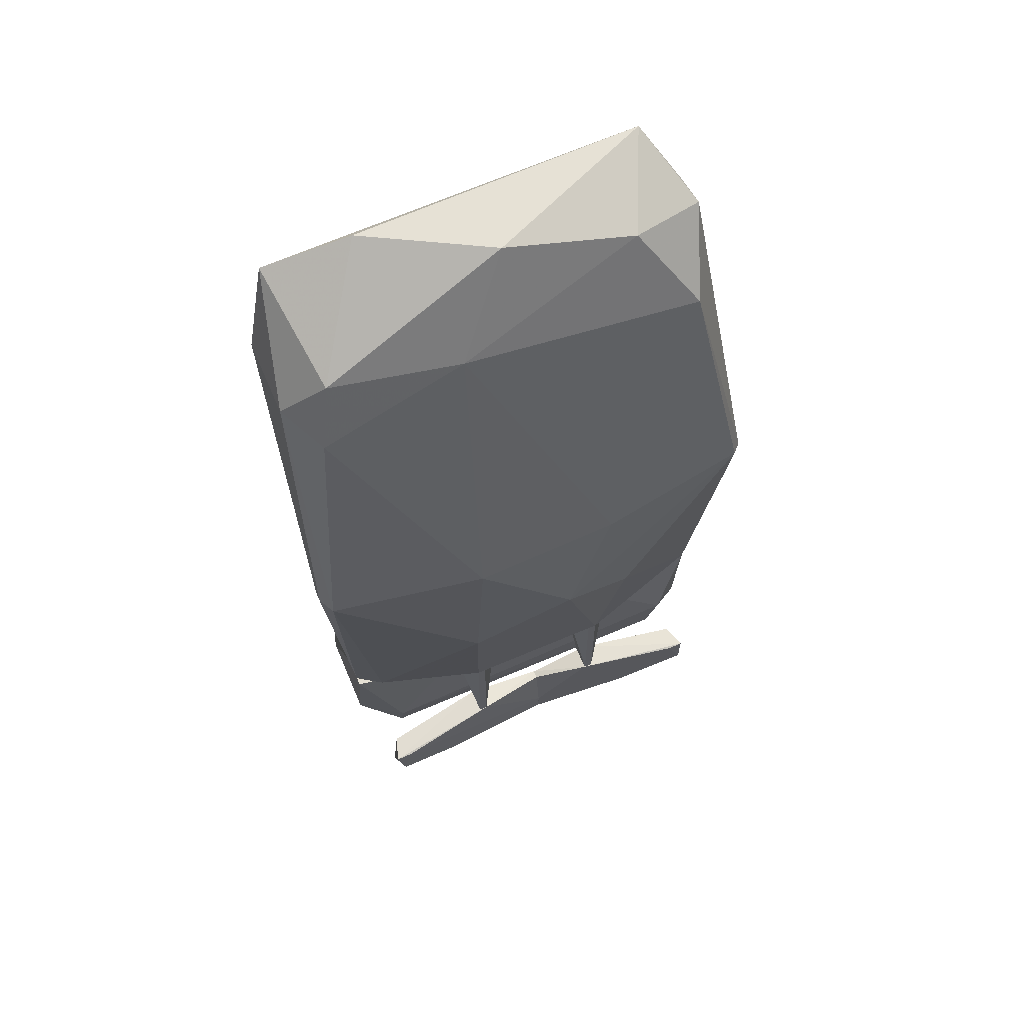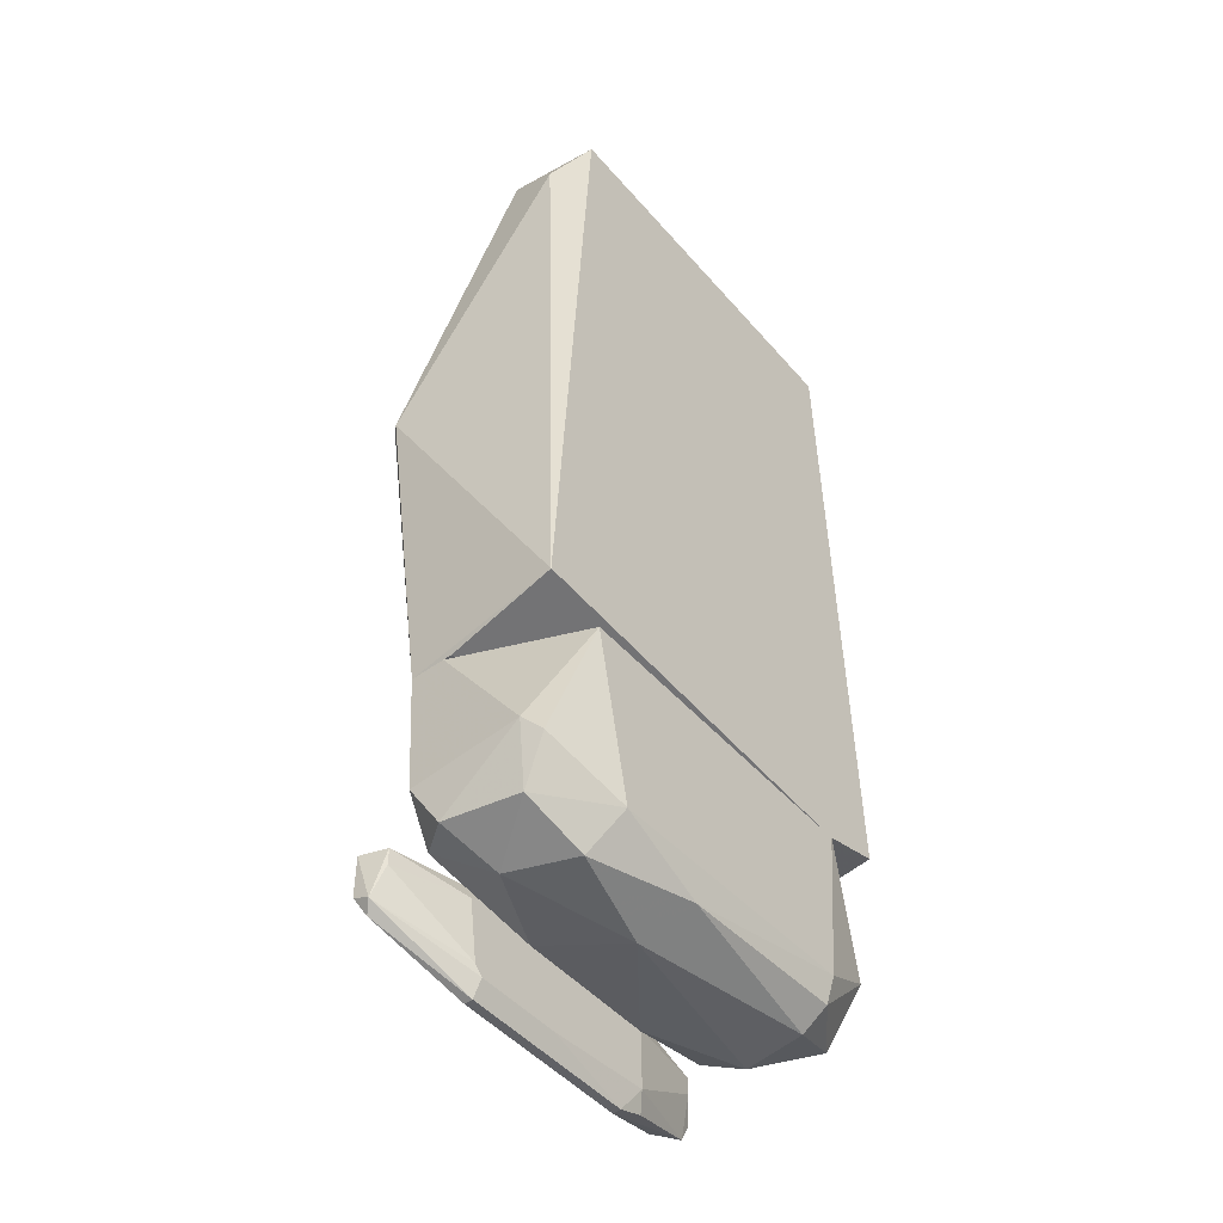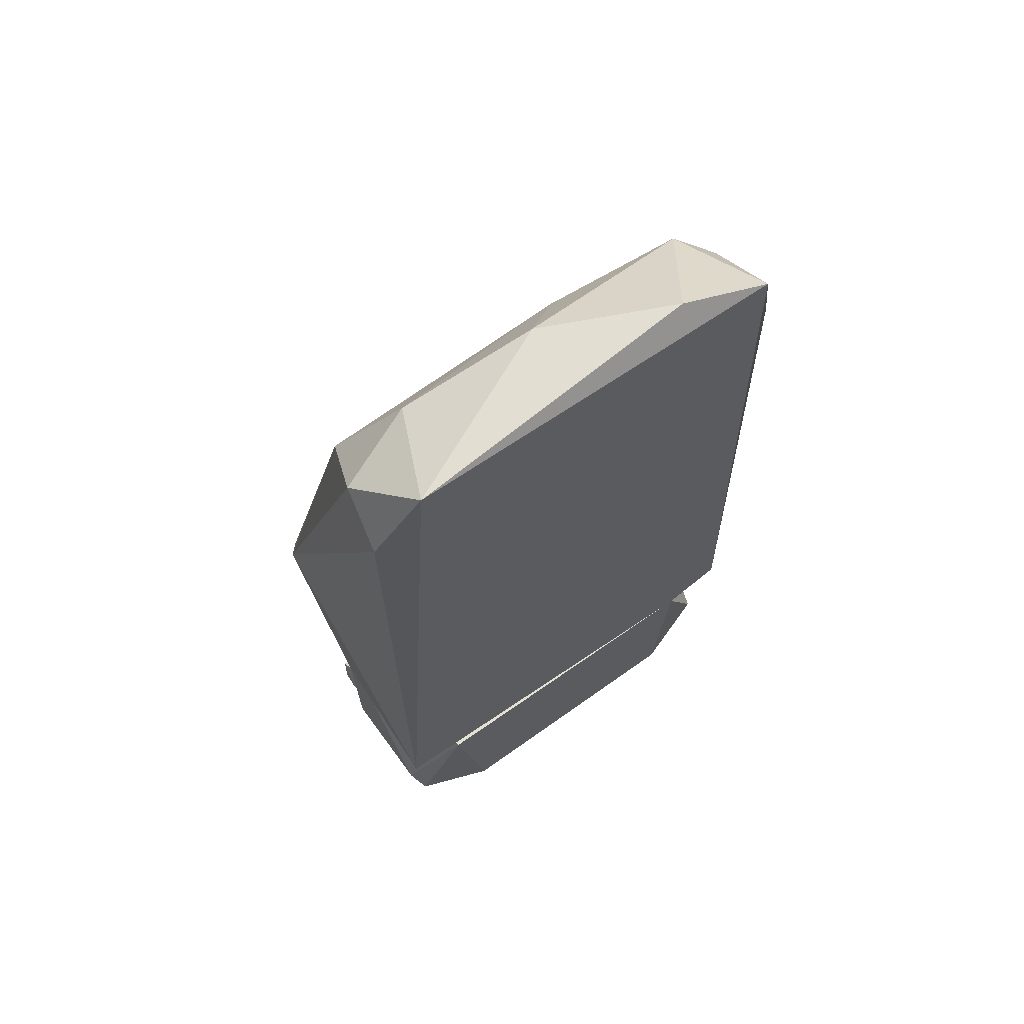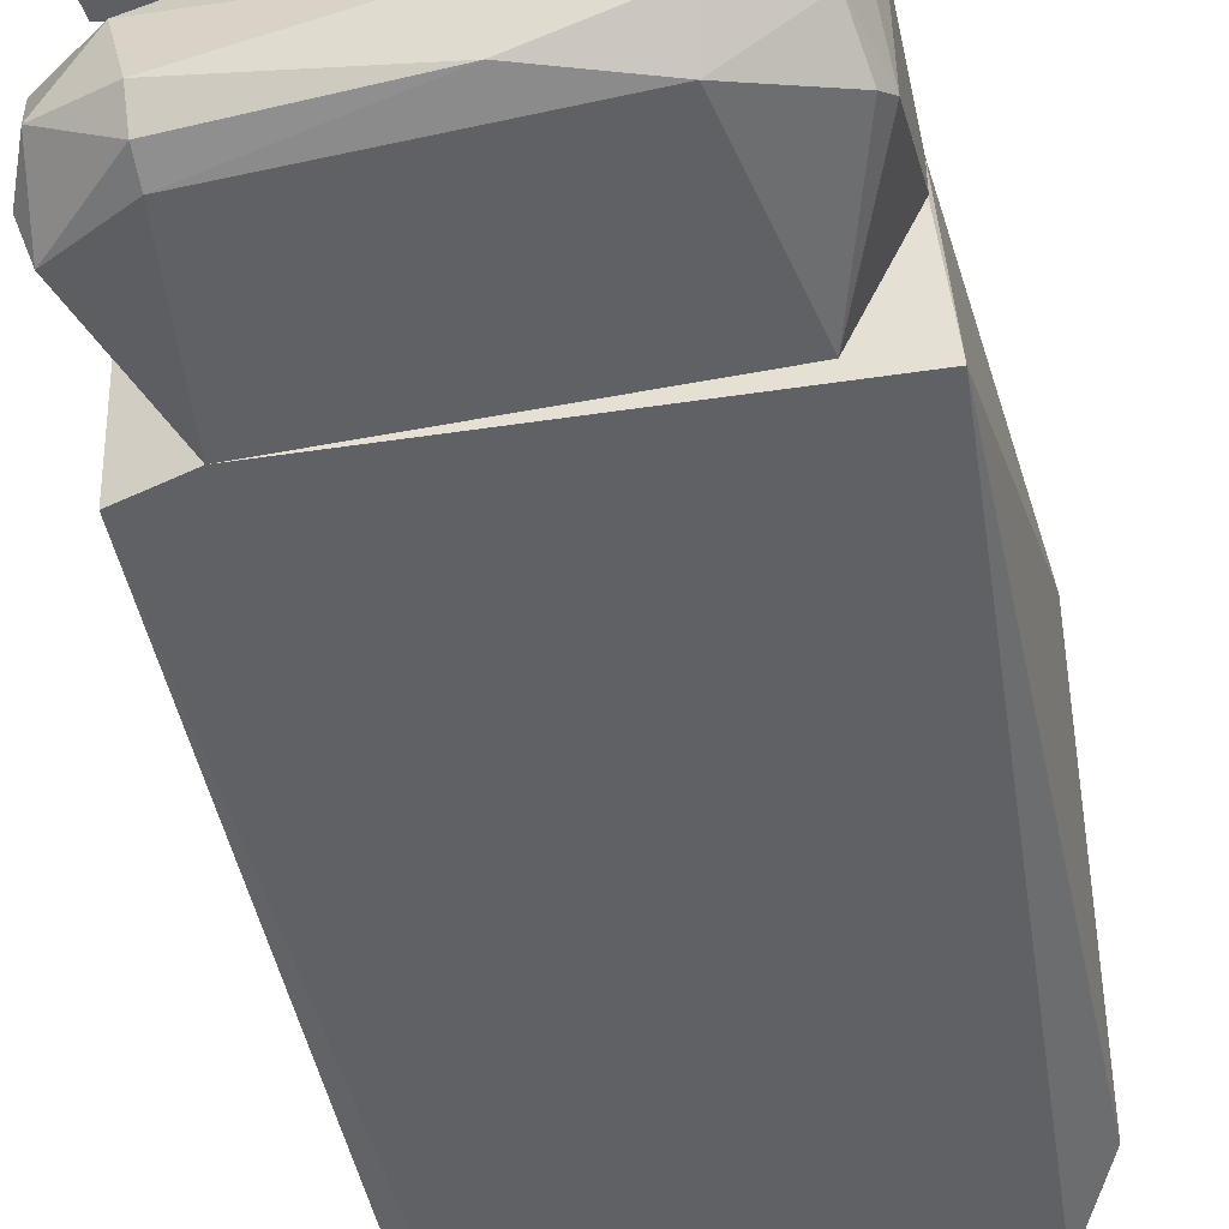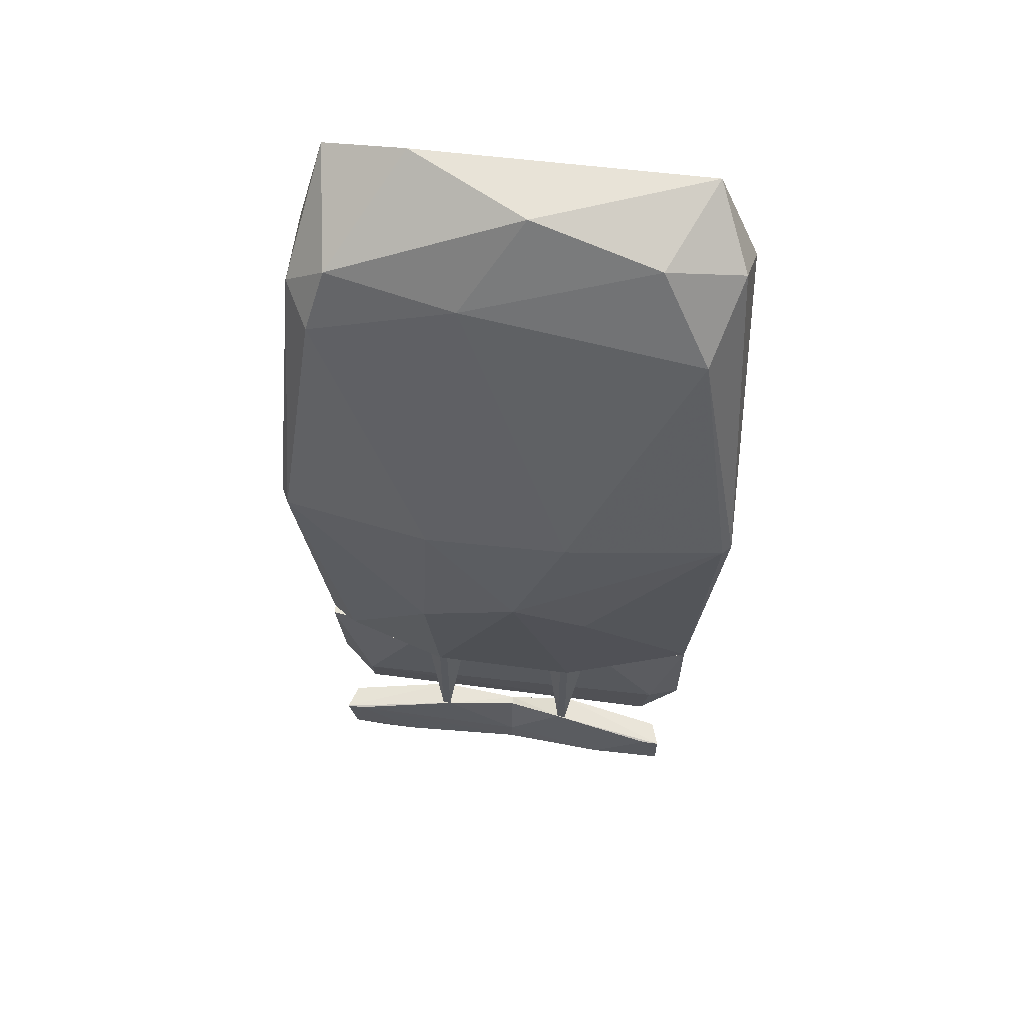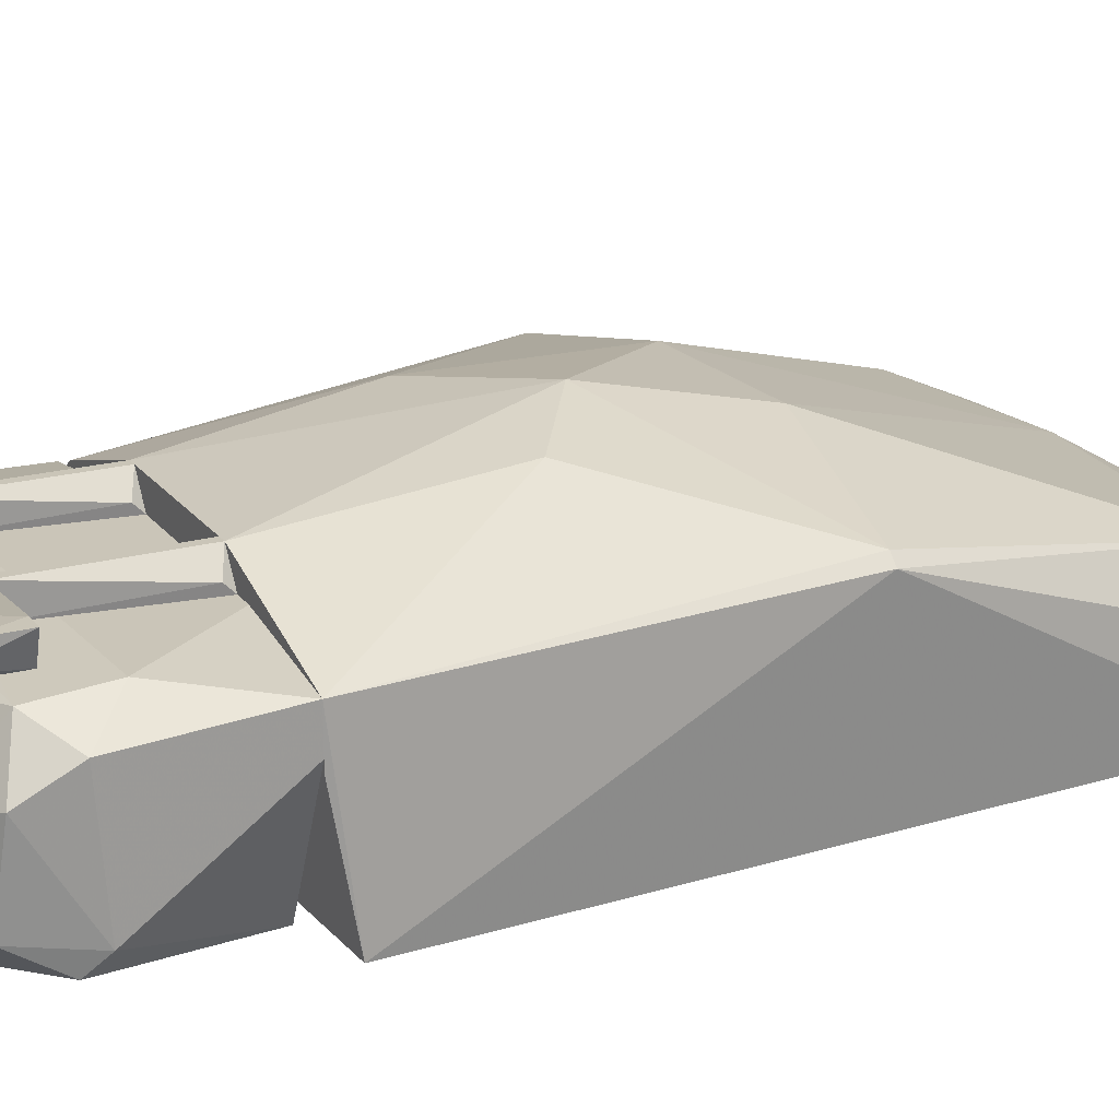
<metadata>
{"format":"obj","ext":"obj","renderer":"f3d","projection":"perspective","resolution":1024,"background":"white","views":[{"elev":65.4,"azim":156.7,"up":"+Z"},{"elev":-48.2,"azim":-50.9,"up":"+Z"},{"elev":65.5,"azim":-35.4,"up":"+Z"},{"elev":-48.2,"azim":-167.9,"up":"+Y"},{"elev":61.3,"azim":-172.4,"up":"+Z"},{"elev":20.5,"azim":-116.3,"up":"+Y"}]}
</metadata>
<code>
o Body_hull_2
v -7.214 -3.715 18.97
v 9.492 3.105 3.978
v 9.492 2.764 3.978
v -8.578 0.7188 -9.322
v 8.468 -3.715 -8.639
v -0.7354 5.833 0.227
v 7.786 -3.715 18.64
v -7.556 1.74 14.55
v -8.918 -3.715 -8.639
v 7.446 2.763 -9.322
v 7.104 0.7188 16.59
v -9.602 3.445 3.98
v -3.122 4.127 -9.322
v -8.918 -3.032 15.57
v 3.012 5.15 4.661
v -0.3953 -0.6447 19.32
v 8.808 -3.032 14.89
v 3.354 5.15 -2.502
v -8.578 2.422 -9.322
v -2.782 5.15 5.002
v 6.083 -3.715 -9.322
v 7.786 1.74 14.2
v 9.15 3.786 3.98
v 8.468 2.08 -9.322
v -3.804 5.15 -1.818
v -8.578 -0.9858 16.93
v 1.99 1.399 15.91
v 3.012 4.127 -9.322
v 8.808 0.03754 14.89
v 4.377 -3.032 19.66
v -9.26 3.786 3.98
v -5.509 0.03754 17.96
f 16 27 32
f 1 5 7
f 5 1 9
f 10 4 13
f 9 1 14
f 12 9 14
f 3 2 17
f 5 3 17
f 7 5 17
f 6 15 18
f 4 9 19
f 9 12 19
f 13 4 19
f 15 6 20
f 5 9 21
f 9 4 21
f 4 10 21
f 10 18 23
f 18 15 23
f 15 22 23
f 2 3 24
f 3 5 24
f 5 21 24
f 21 10 24
f 23 2 24
f 10 23 24
f 6 13 25
f 13 19 25
f 8 12 26
f 14 1 26
f 12 14 26
f 16 11 27
f 20 8 27
f 15 20 27
f 11 22 27
f 22 15 27
f 10 13 28
f 13 6 28
f 18 10 28
f 6 18 28
f 11 7 29
f 17 2 29
f 7 17 29
f 22 11 29
f 2 23 29
f 23 22 29
f 1 7 30
f 7 11 30
f 16 1 30
f 11 16 30
f 12 8 31
f 19 12 31
f 8 20 31
f 20 6 31
f 6 25 31
f 25 19 31
f 1 16 32
f 8 26 32
f 26 1 32
f 27 8 32
o Body_hull_3
v 4.035 3.105 -9.322
v -1.759 -1.328 -17.85
v -5.511 -2.35 -17.51
v 6.081 -3.715 -9.322
v -8.58 2.422 -9.322
v 6.764 2.764 -15.46
v -6.534 -3.715 -9.322
v 5.4 -3.374 -16.82
v -6.874 2.764 -15.46
v 8.469 2.422 -9.322
v -8.237 -3.032 -14.78
v 8.469 -2.01 -14.78
v -5.168 -3.715 -16.14
v 6.081 0.376 -17.16
v -8.237 1.058 -16.14
v -2.782 2.081 -16.82
v -7.214 3.105 -13.07
v 8.469 1.4 -15.12
v 6.764 3.105 -13.75
v 5.4 -3.715 -15.8
v 8.127 -3.032 -14.1
v 5.4 -2.35 -17.51
v -4.488 3.105 -9.322
v 7.787 -1.669 -16.48
v -8.58 -2.35 -14.1
v -8.58 2.081 -14.44
v 8.469 1.058 -9.322
v -6.191 0.376 -17.16
v 2.672 2.081 -16.82
v -7.897 -2.01 -16.48
v -8.58 1.058 -9.322
v -1.419 -3.374 -17.16
f 54 40 64
f 36 33 37
f 36 37 39
f 33 36 42
f 36 39 45
f 39 43 45
f 41 38 48
f 42 44 50
f 46 38 50
f 38 41 51
f 33 42 51
f 49 33 51
f 41 49 51
f 50 38 51
f 42 50 51
f 36 45 52
f 52 40 53
f 36 52 53
f 34 46 54
f 37 33 55
f 33 49 55
f 49 37 55
f 50 44 56
f 46 50 56
f 53 40 56
f 44 53 56
f 40 54 56
f 54 46 56
f 43 39 57
f 47 57 58
f 41 47 58
f 37 49 58
f 49 41 58
f 57 37 58
f 42 36 59
f 44 42 59
f 36 53 59
f 53 44 59
f 34 35 60
f 47 41 60
f 48 34 60
f 41 48 60
f 46 34 61
f 38 46 61
f 34 48 61
f 48 38 61
f 35 45 62
f 45 43 62
f 43 57 62
f 57 47 62
f 60 35 62
f 47 60 62
f 39 37 63
f 37 57 63
f 57 39 63
f 35 34 64
f 45 35 64
f 40 52 64
f 52 45 64
f 34 54 64
o Body_hull_4
v -7.215 4.81 -15.12
v -3.807 3.446 -18.87
v -3.807 3.105 -18.19
v -0.3961 3.446 -15.46
v -0.3961 3.787 -18.87
v -7.556 3.787 -15.12
v -7.556 4.469 -17.51
v -3.124 3.105 -14.78
v -0.3961 3.105 -18.19
v -2.783 4.128 -14.78
v -7.898 4.81 -16.82
v -7.898 4.128 -17.16
v -4.487 3.105 -15.46
v -0.3961 3.105 -15.46
v -4.827 4.469 -17.85
v -7.898 4.81 -15.12
v -3.807 3.787 -18.87
v -7.556 3.787 -15.8
v -0.3961 3.787 -17.85
v -0.3961 3.446 -18.87
v -4.147 3.105 -17.85
f 77 82 85
f 67 66 73
f 69 68 73
f 72 67 73
f 75 71 76
f 66 67 76
f 71 66 76
f 67 72 77
f 72 70 77
f 73 68 78
f 72 73 78
f 68 74 78
f 74 72 78
f 65 74 79
f 75 65 79
f 71 75 79
f 70 72 80
f 74 65 80
f 72 74 80
f 65 75 80
f 75 76 80
f 76 70 80
f 69 66 81
f 66 71 81
f 79 69 81
f 71 79 81
f 70 76 82
f 77 70 82
f 68 69 83
f 74 68 83
f 69 79 83
f 79 74 83
f 66 69 84
f 73 66 84
f 69 73 84
f 76 67 85
f 67 77 85
f 82 76 85
o Body_hull_5
v -3.124 3.105 -14.78
v -2.101 3.446 -9.322
v -2.101 3.105 -9.322
v -3.806 3.105 -9.322
v -3.124 4.128 -14.78
v -3.124 4.128 -9.322
v -2.783 4.128 -14.78
v -2.783 3.105 -14.78
v -3.806 3.446 -9.664
v -2.783 4.128 -9.322
f 92 91 95
f 88 87 89
f 86 88 89
f 89 87 91
f 87 88 92
f 86 90 92
f 90 91 92
f 88 86 93
f 86 92 93
f 92 88 93
f 86 89 94
f 90 86 94
f 91 90 94
f 89 91 94
f 91 87 95
f 87 92 95
o Body_hull_6
v 7.445 3.787 -15.12
v -0.3961 3.446 -18.87
v -0.3961 3.105 -18.19
v 2.674 4.128 -14.78
v 7.445 4.81 -16.82
v 4.377 3.446 -18.53
v 3.014 3.105 -14.78
v -0.3961 3.446 -15.46
v -0.3961 3.787 -18.87
v 7.104 4.81 -15.12
v 4.036 3.105 -17.85
v 7.445 4.128 -17.51
v 3.356 3.787 -18.87
v -0.3961 3.105 -15.46
v 7.787 4.81 -15.12
v 6.081 4.469 -17.85
v -0.3961 3.787 -17.85
v 4.036 3.105 -15.46
v 3.356 3.446 -18.87
v 7.787 4.128 -16.82
v 7.445 3.787 -15.8
v 4.717 4.469 -17.85
f 111 104 117
f 97 98 103
f 97 103 104
f 102 98 106
f 106 101 107
f 97 104 108
f 98 102 109
f 102 99 109
f 103 98 109
f 99 103 109
f 99 102 110
f 102 96 110
f 105 99 110
f 100 105 110
f 100 107 111
f 108 104 111
f 107 108 111
f 103 99 112
f 104 103 112
f 99 105 112
f 105 104 112
f 96 102 113
f 106 96 113
f 102 106 113
f 98 97 114
f 101 106 114
f 106 98 114
f 107 101 114
f 97 108 114
f 108 107 114
f 107 100 115
f 110 96 115
f 100 110 115
f 96 106 116
f 106 107 116
f 115 96 116
f 107 115 116
f 105 100 117
f 104 105 117
f 100 111 117
o Body_hull_7
v 2.673 3.105 -14.78
v 3.696 3.446 -9.322
v 3.696 3.105 -9.322
v 1.991 3.105 -9.322
v 3.013 4.128 -14.78
v 2.673 4.128 -9.322
v 2.673 4.128 -14.78
v 3.013 3.105 -14.78
v 1.991 3.446 -9.664
v 3.013 4.128 -9.322
f 122 123 127
f 120 119 121
f 118 120 121
f 119 120 122
f 121 119 123
f 122 118 124
f 123 122 124
f 120 118 125
f 118 122 125
f 122 120 125
f 118 121 126
f 121 123 126
f 123 124 126
f 124 118 126
f 119 122 127
f 123 119 127

</code>
